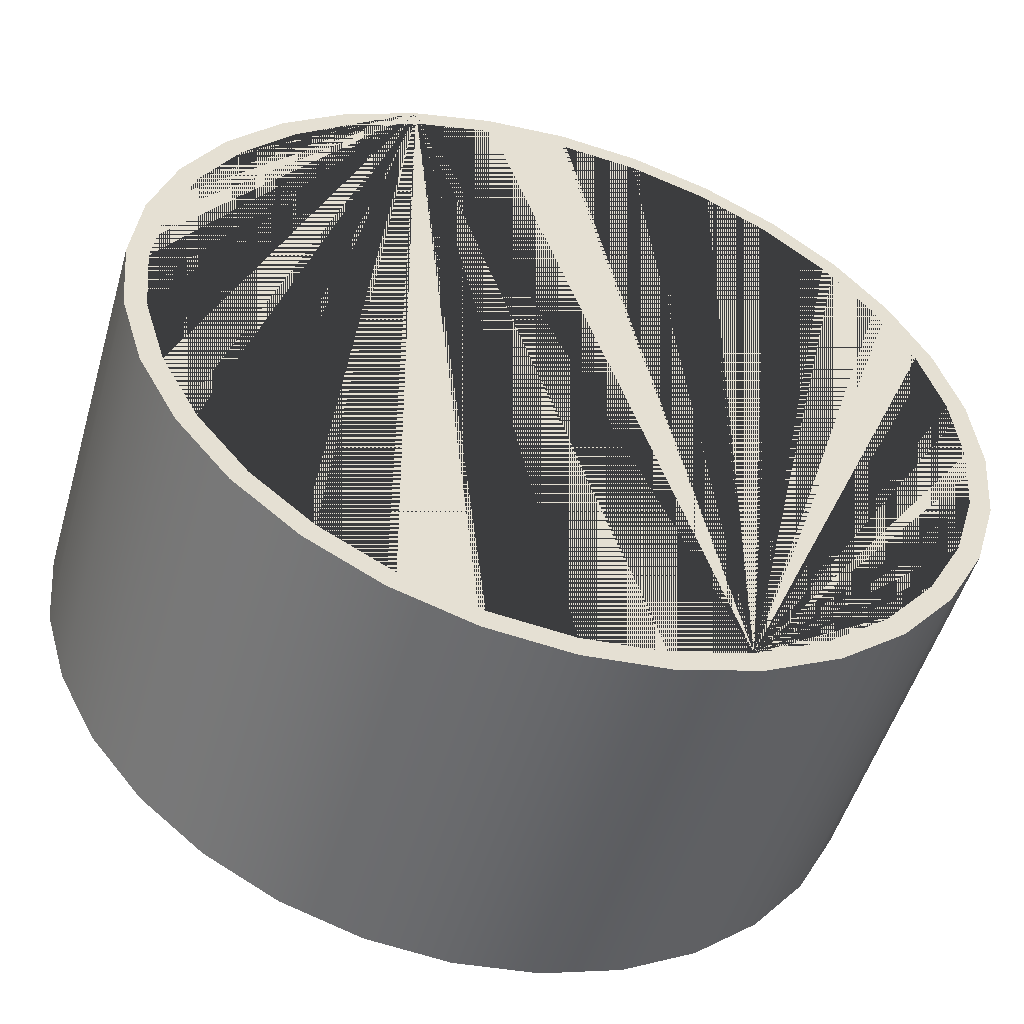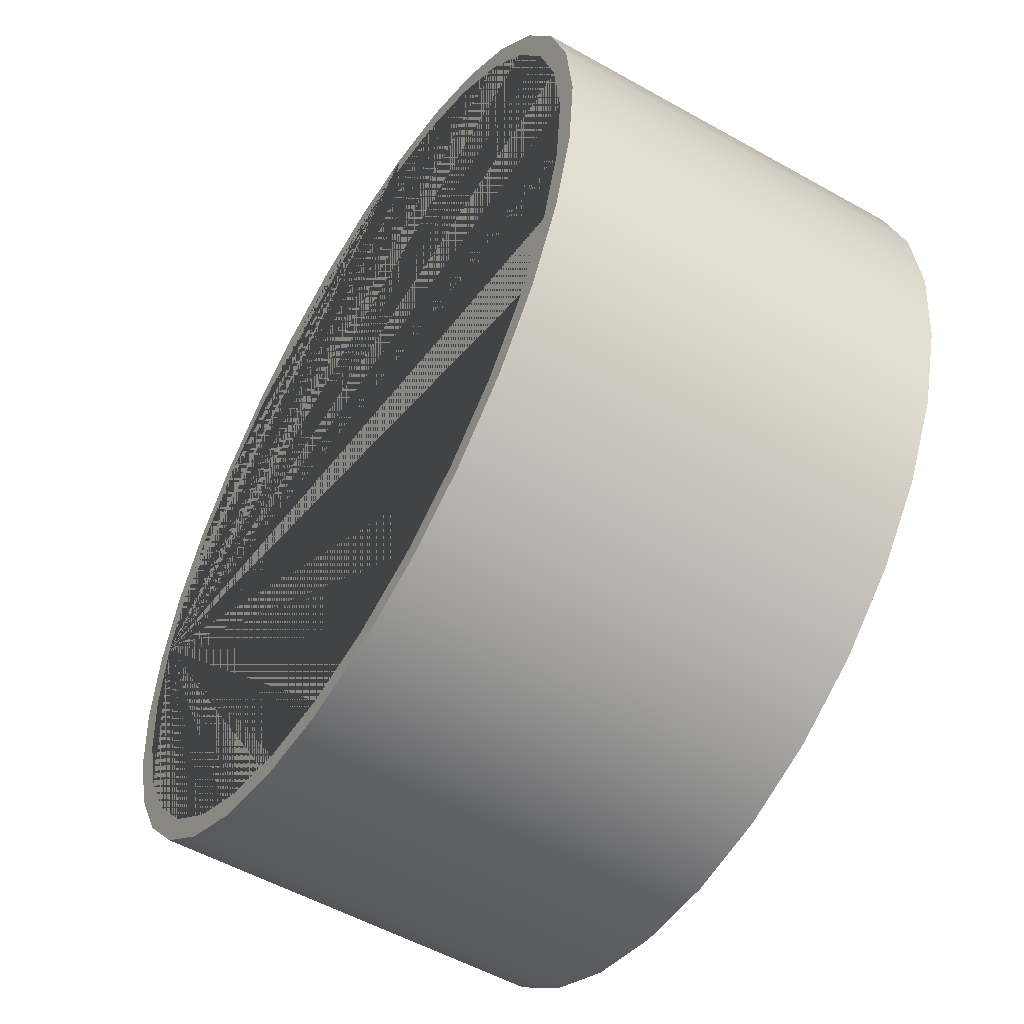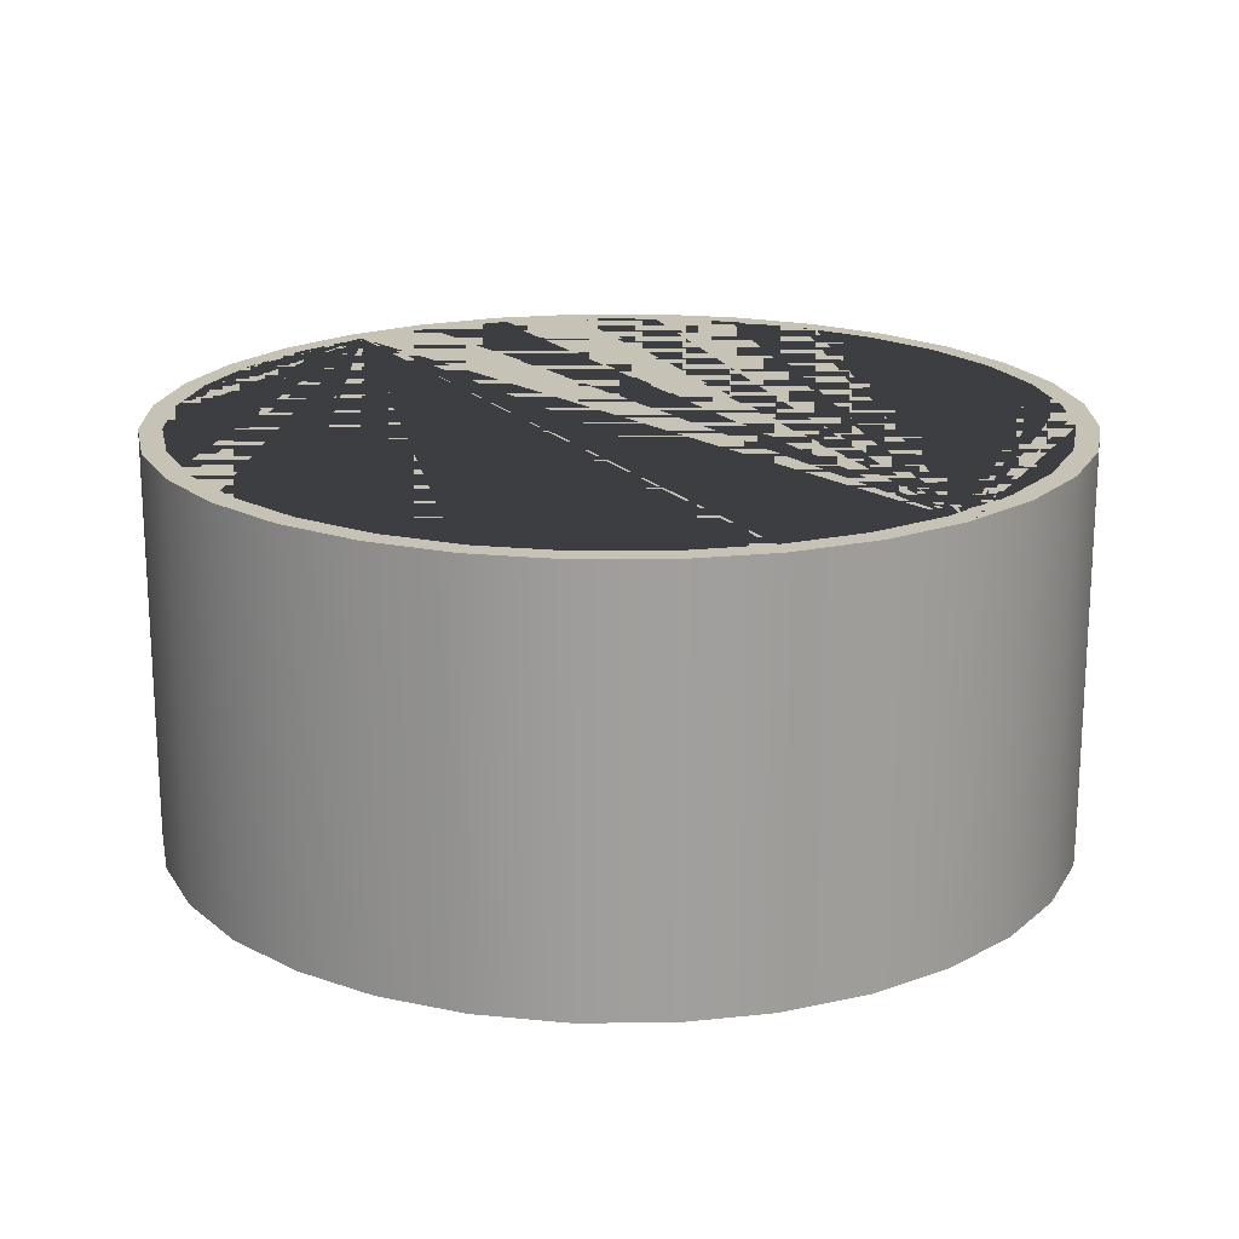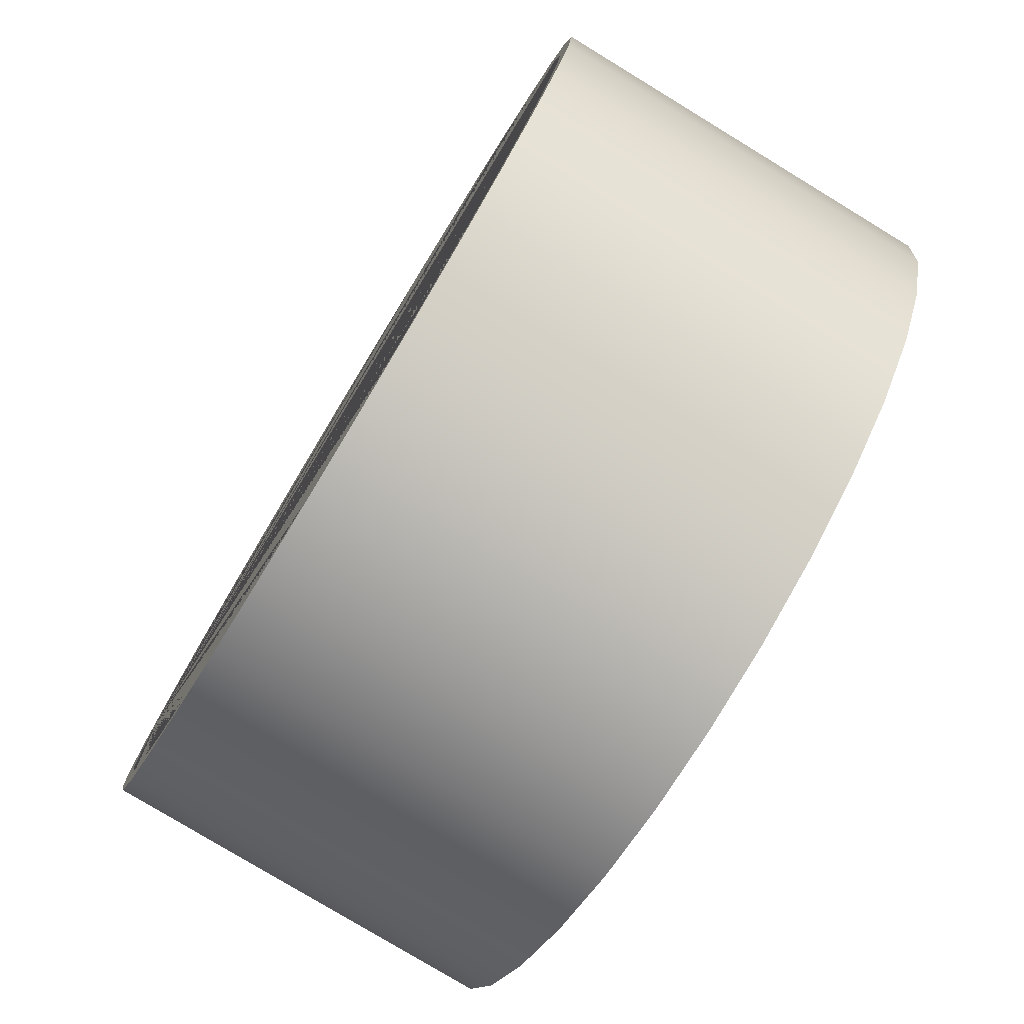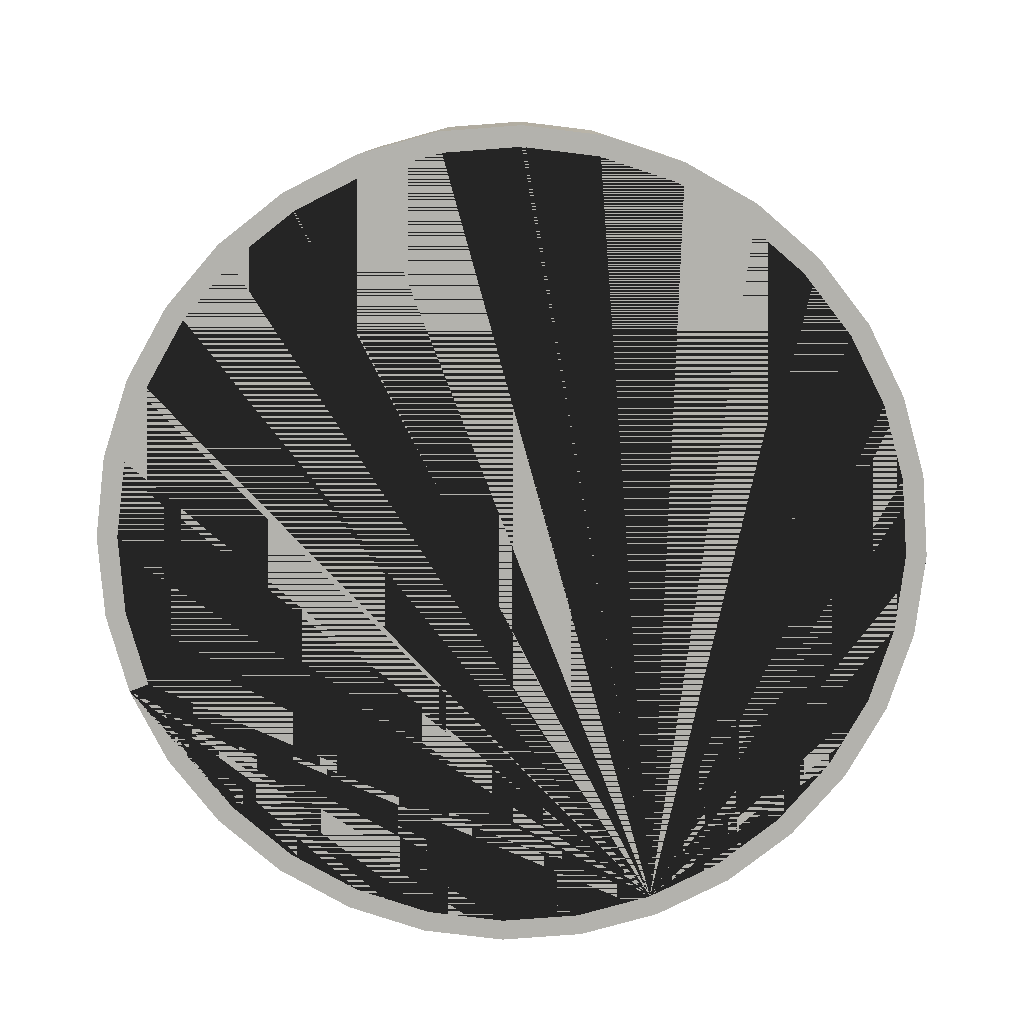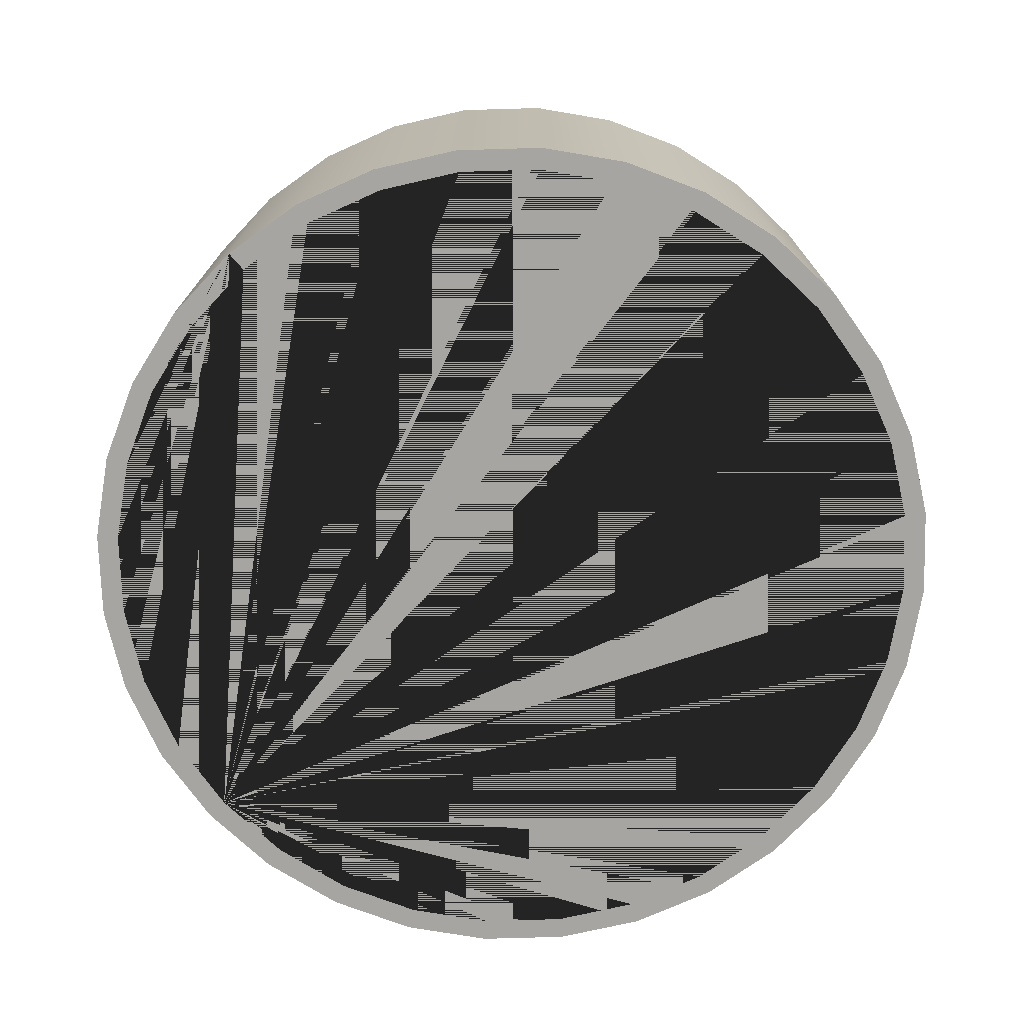
<metadata>
{"format":"obj","ext":"obj","renderer":"f3d","projection":"perspective","resolution":1024,"background":"white","views":[{"elev":-52.1,"azim":163.6,"up":"+Z"},{"elev":-53.9,"azim":59.1,"up":"+Z"},{"elev":18.9,"azim":-17.3,"up":"+Y"},{"elev":-78.7,"azim":58.7,"up":"+Z"},{"elev":-79.4,"azim":122.4,"up":"+Y"},{"elev":-73.9,"azim":52.3,"up":"+Y"}]}
</metadata>
<code>
o Cylinder
v 0 -12.56 -13.95
v 0 0.05518 -13.95
v 2.722 -12.56 -13.69
v 2.722 0.05518 -13.69
v 5.34 -12.56 -12.89
v 5.34 0.05518 -12.89
v 7.752 -12.56 -11.6
v 7.752 0.05518 -11.6
v 9.867 -12.56 -9.867
v 9.867 0.05518 -9.867
v 11.6 -12.56 -7.752
v 11.6 0.05518 -7.752
v 12.89 -12.56 -5.34
v 12.89 0.05518 -5.34
v 13.69 -12.56 -2.722
v 13.69 0.05518 -2.722
v 13.95 -12.56 0
v 13.95 0.05518 0
v 13.69 -12.56 2.722
v 13.69 0.05518 2.722
v 12.89 -12.56 5.34
v 12.89 0.05518 5.34
v 11.6 -12.56 7.752
v 11.6 0.05518 7.752
v 9.867 -12.56 9.867
v 9.867 0.05518 9.867
v 7.752 -12.56 11.6
v 7.752 0.05518 11.6
v 5.34 -12.56 12.89
v 5.34 0.05518 12.89
v 2.722 -12.56 13.69
v 2.722 0.05518 13.69
v 0 -12.56 13.95
v 0 0.05518 13.95
v -2.722 -12.56 13.69
v -2.722 0.05518 13.69
v -5.34 -12.56 12.89
v -5.34 0.05518 12.89
v -7.752 -12.56 11.6
v -7.752 0.05518 11.6
v -9.867 -12.56 9.867
v -9.867 0.05518 9.867
v -11.6 -12.56 7.752
v -11.6 0.05518 7.752
v -12.89 -12.56 5.34
v -12.89 0.05518 5.34
v -13.69 -12.56 2.722
v -13.69 0.05518 2.722
v -13.95 -12.56 0
v -13.95 0.05518 0
v -13.69 -12.56 -2.722
v -13.69 0.05518 -2.722
v -12.89 -12.56 -5.34
v -12.89 0.05518 -5.34
v -11.6 -12.56 -7.752
v -11.6 0.05518 -7.752
v -9.867 -12.56 -9.867
v -9.867 0.05518 -9.867
v -7.752 -12.56 -11.6
v -7.752 0.05518 -11.6
v -5.34 -12.56 -12.89
v -5.34 0.05518 -12.89
v -2.722 -12.56 -13.69
v -2.722 0.05518 -13.69
v -7.367 0.05518 -11.03
v -5.074 0.05518 -12.25
v -2.587 0.05518 -13
v -13 0.05518 2.587
v -11.03 0.05518 7.367
v -12.25 0.05518 5.074
v 2.587 0.05518 13
v 7.367 0.05518 11.03
v 5.074 0.05518 12.25
v 11.03 0.05518 -7.367
v 13 0.05518 -2.587
v 12.25 0.05518 -5.074
v -13.26 0.05518 -0
v -13 0.05518 -2.587
v -11.03 0.05518 -7.367
v -12.25 0.05518 -5.074
v -9.376 0.05518 -9.376
v -5.074 0.05518 12.25
v -7.367 0.05518 11.03
v -0 0.05518 -13.26
v 2.587 0.05518 -13
v -9.376 0.05518 9.376
v -0 0.05518 13.26
v -2.587 0.05518 13
v 7.367 0.05518 -11.03
v 5.074 0.05518 -12.25
v 11.03 0.05518 7.367
v 9.376 0.05518 -9.376
v 13 0.05518 2.587
v 13.26 0.05518 -0
v 12.25 0.05518 5.074
v 9.376 0.05518 9.376
v 5.074 -12.56 -12.25
v 9.376 -12.56 -9.376
v 7.367 -12.56 -11.03
v 9.376 -12.56 9.376
v 11.03 -12.56 7.367
v 12.25 -12.56 5.074
v -9.376 -12.56 9.376
v -7.367 -12.56 11.03
v -5.074 -12.56 12.25
v -12.25 -12.56 -5.074
v -9.376 -12.56 -9.376
v -11.03 -12.56 -7.367
v -2.587 -12.56 -13
v -0 -12.56 -13.26
v 5.074 -12.56 12.25
v 2.587 -12.56 13
v 2.587 -12.56 -13
v 12.25 -12.56 -5.074
v 11.03 -12.56 -7.367
v 13.26 -12.56 -0
v 13 -12.56 2.587
v 13 -12.56 -2.587
v 7.367 -12.56 11.03
v -13.26 -12.56 -0
v -13 -12.56 2.587
v -13 -12.56 -2.587
v -11.03 -12.56 7.367
v -12.25 -12.56 5.074
v -5.074 -12.56 -12.25
v -7.367 -12.56 -11.03
v -0 -12.56 13.26
v -2.587 -12.56 13
f 1 2 4 3
f 3 4 6 5
f 5 6 8 7
f 7 8 10 9
f 9 10 12 11
f 11 12 14 13
f 13 14 16 15
f 15 16 18 17
f 17 18 20 19
f 19 20 22 21
f 21 22 24 23
f 23 24 26 25
f 25 26 28 27
f 27 28 30 29
f 29 30 32 31
f 31 32 34 33
f 33 34 36 35
f 35 36 38 37
f 37 38 40 39
f 39 40 42 41
f 41 42 44 43
f 43 44 46 45
f 45 46 48 47
f 47 48 50 49
f 49 50 52 51
f 51 52 54 53
f 53 54 56 55
f 55 56 58 57
f 57 58 60 59
f 59 60 62 61
f 61 62 64 63
f 63 64 2 1
f 66 62 60 58 56 54 52 50 48 46 44 42 40 38 36 34 32 30 73 71 87 88 82 83 86 69 70 68 77 78 80 79 81 65
f 30 28 26 24 22 20 18 16 14 12 10 8 6 4 2 64 62 66 67 84 85 90 89 92 74 76 75 94 93 95 91 96 72 73
f 31 33 35 37 39 41 43 45 47 121 124 123 103 104 105 128 127 112
f 121 47 49 51 53 55 57 59 61 63 1 3 5 7 9 11 13 15 17 19 21 23 25 27 29 31 112 111 119 100 101 102 117 116 118 114 115 98 99 97 113 110 109 125 126 107 108 106 122 120
f 113 85 84 110
f 97 90 85 113
f 99 89 90 97
f 98 92 89 99
f 74 92 98 115
f 76 74 115 114
f 75 76 114 118
f 94 75 118 116
f 93 94 116 117
f 95 93 117 102
f 91 95 102 101
f 96 91 101 100
f 72 96 100 119
f 73 72 119 111
f 71 73 111 112
f 87 71 112 127
f 88 87 127 128
f 82 88 128 105
f 83 82 105 104
f 86 83 104 103
f 123 69 86 103
f 124 70 69 123
f 121 68 70 124
f 120 77 68 121
f 122 78 77 120
f 106 80 78 122
f 108 79 80 106
f 107 81 79 108
f 126 65 81 107
f 125 66 65 126
f 109 67 66 125
f 110 84 67 109

</code>
